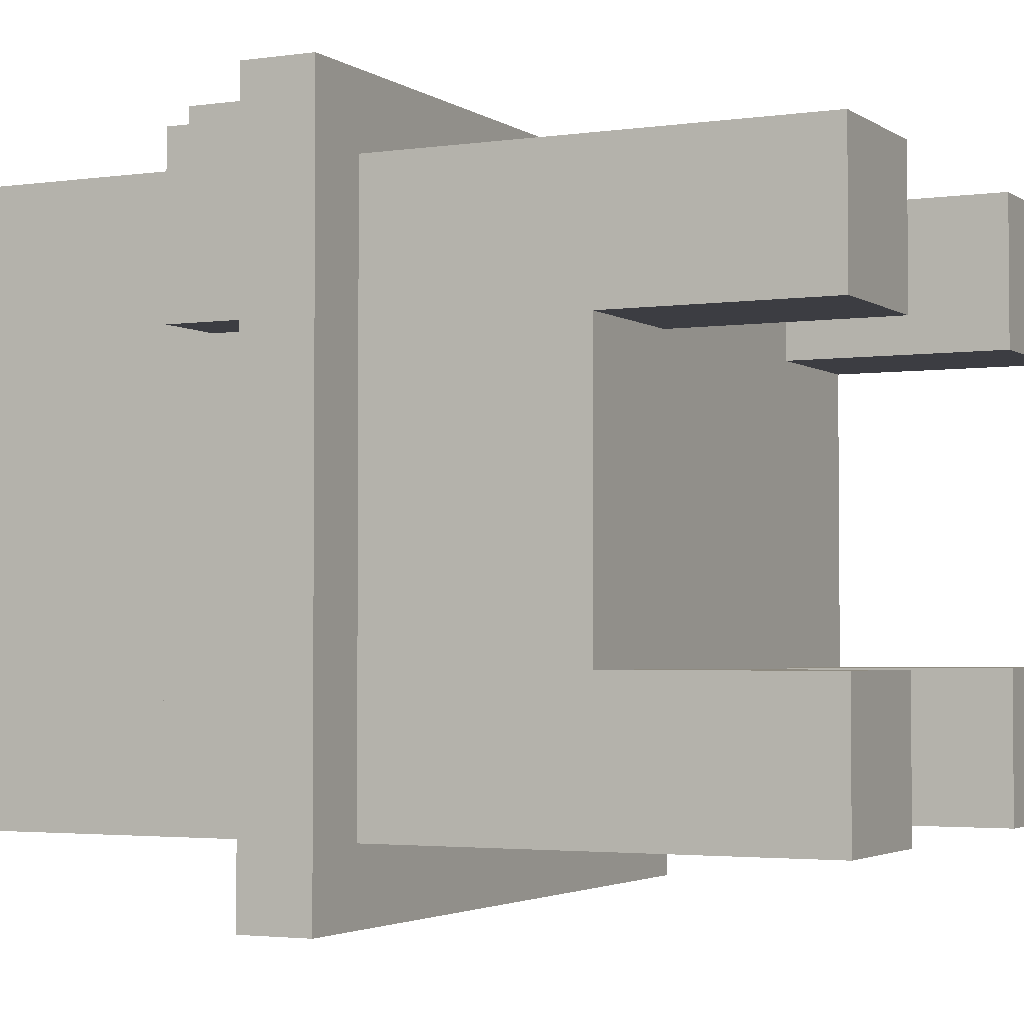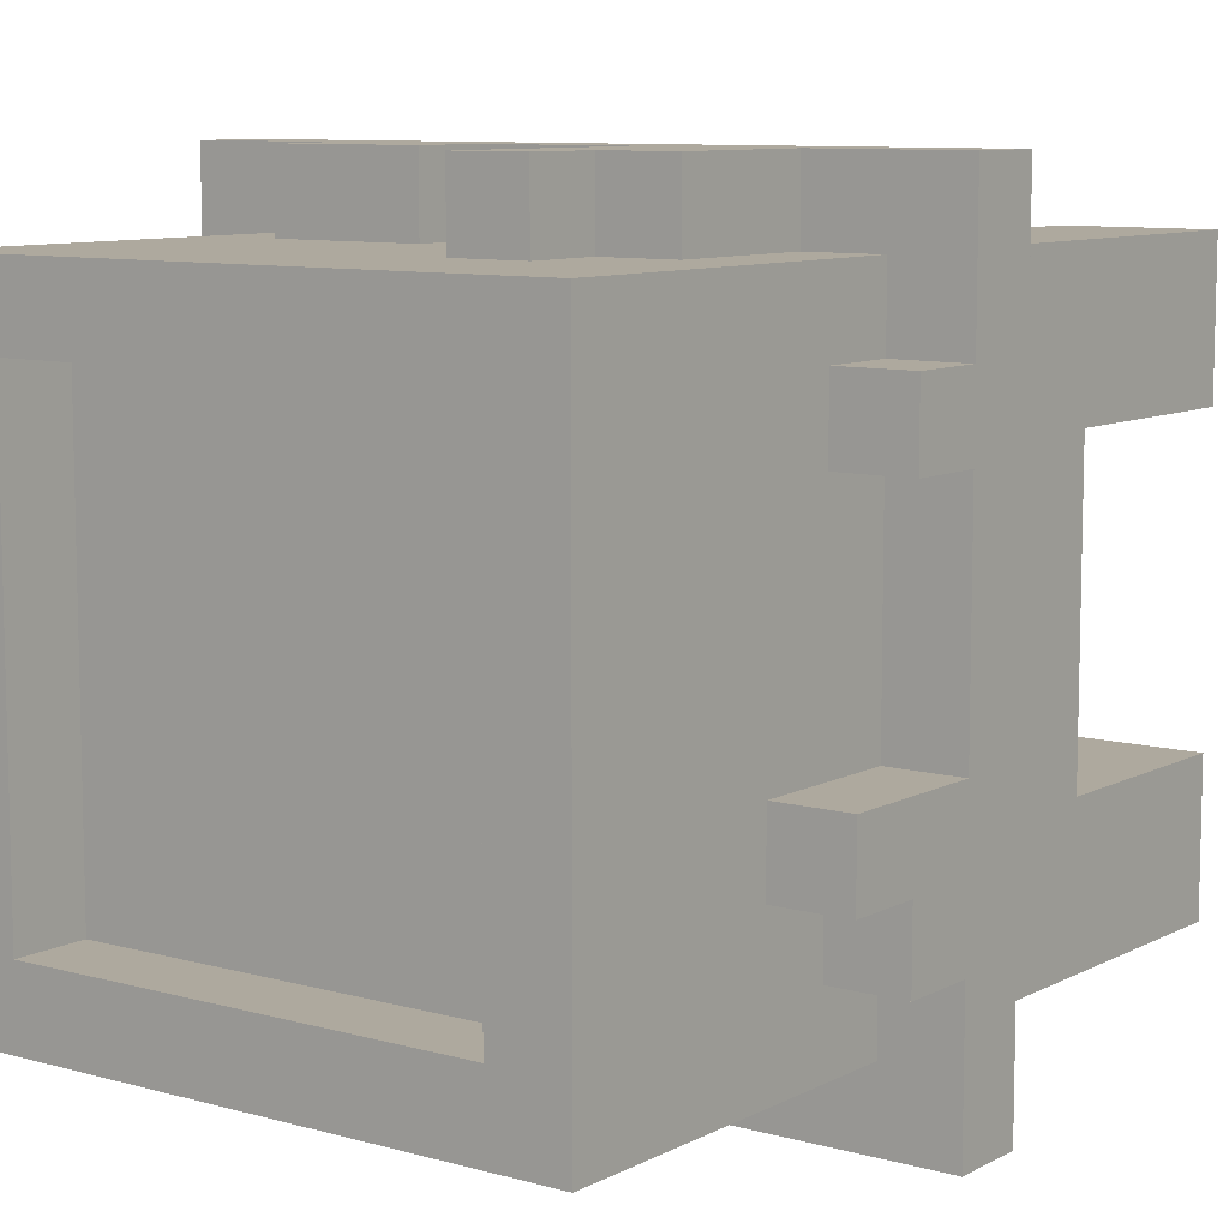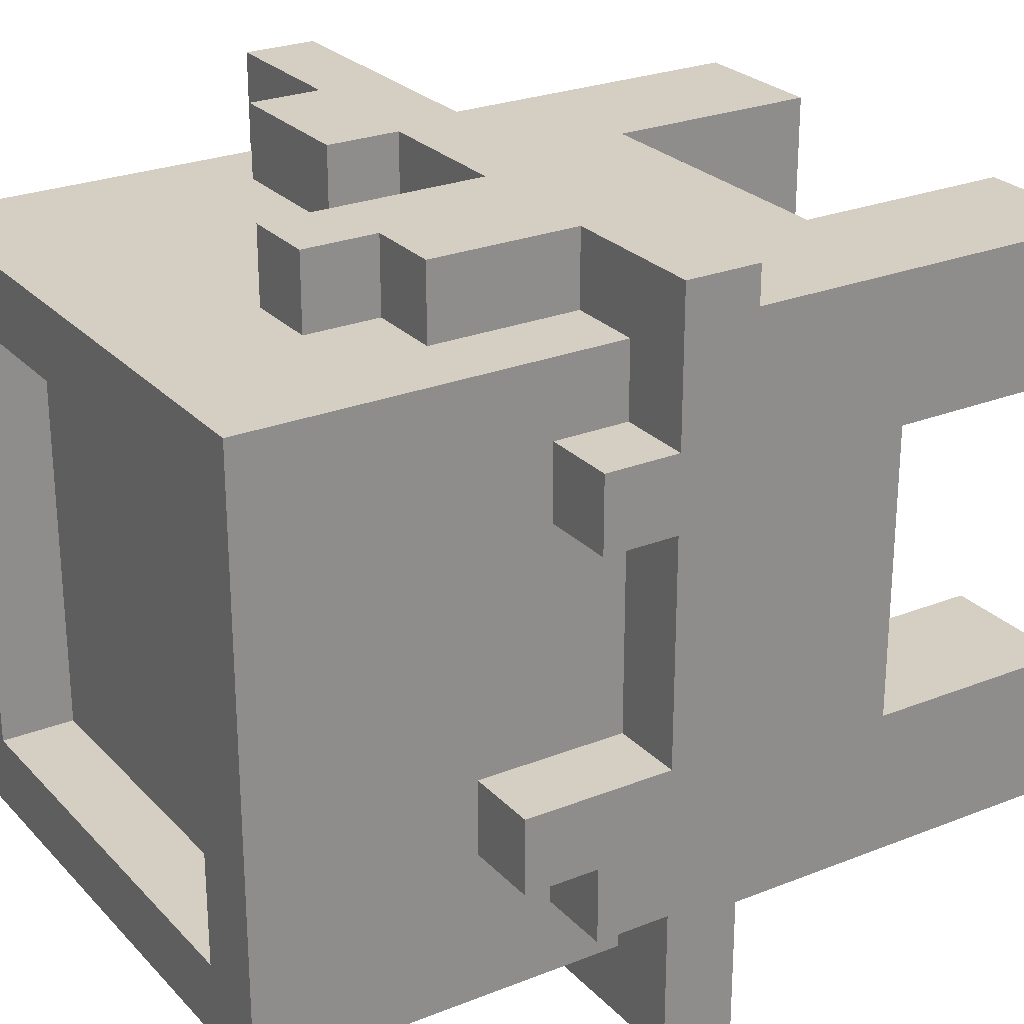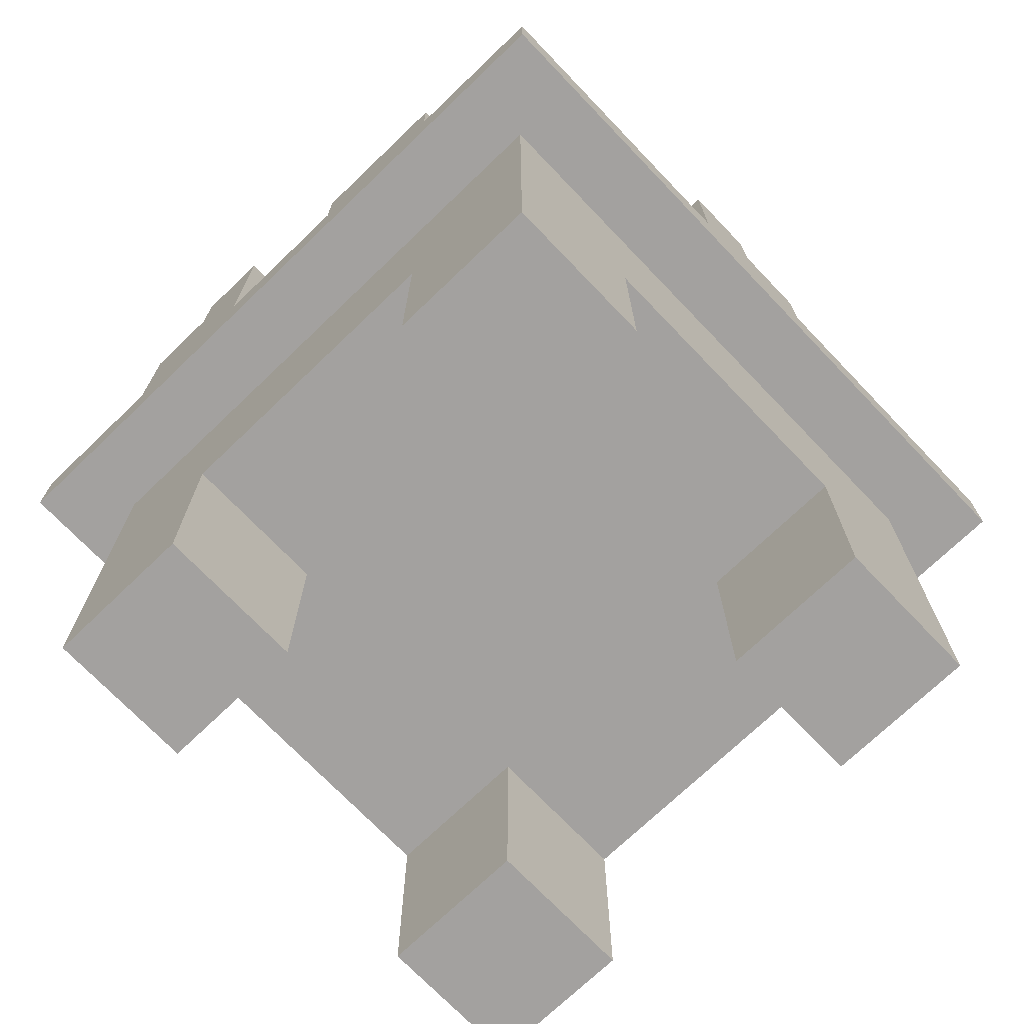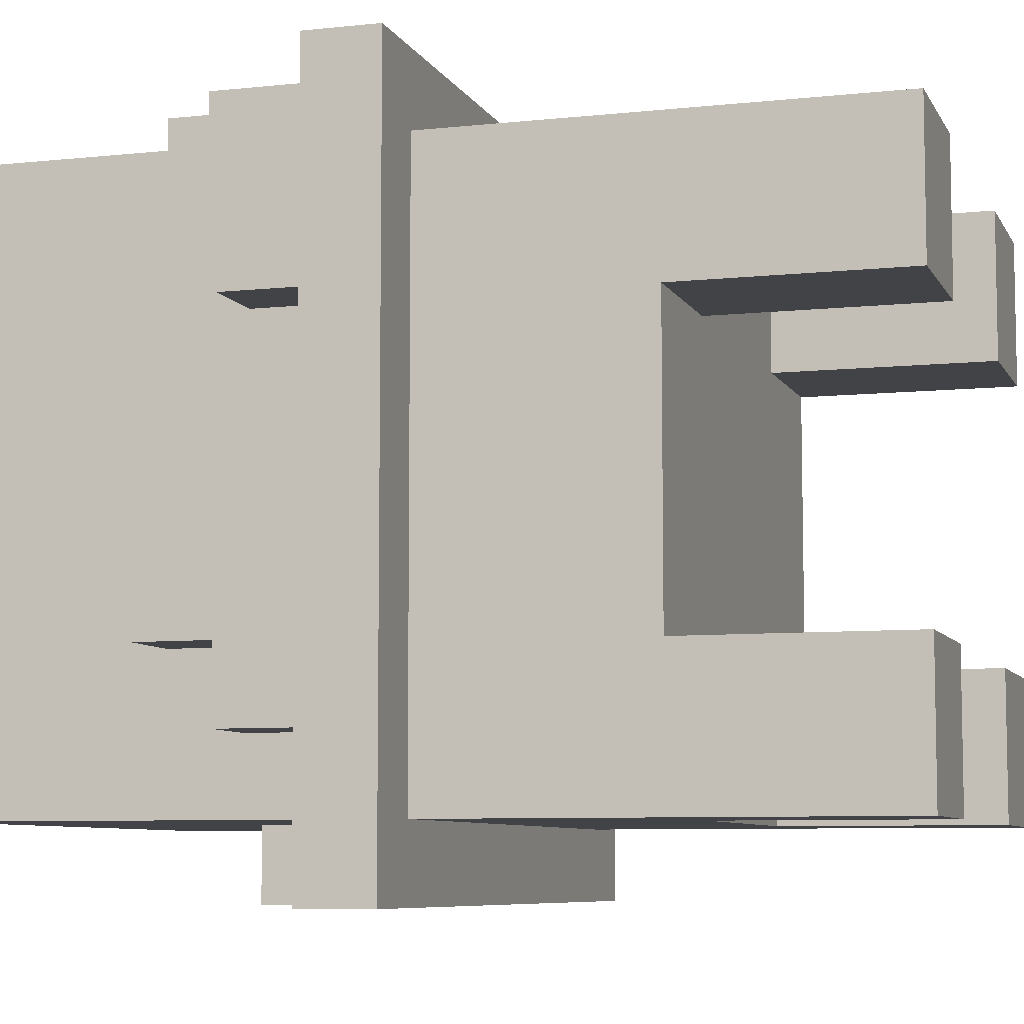
<metadata>
{"format":"obj","ext":"obj","renderer":"f3d","projection":"perspective","resolution":1024,"background":"white","views":[{"elev":-2.9,"azim":-63.5,"up":"+Z"},{"elev":9.0,"azim":-143.4,"up":"+Z"},{"elev":25.7,"azim":-122.4,"up":"+Z"},{"elev":-72.3,"azim":43.8,"up":"+Y"},{"elev":-7.4,"azim":-72.8,"up":"+Z"}]}
</metadata>
<code>
o
v -1 1.2 2
v -1 1.2 1
v -1 1.3 2
v -1 1.3 1.8
v -1 1.3 1.7
v -1 1.3 1.4
v -1 1.3 1.2
v -1 1.3 1
v -1 1.4 1.8
v -1 1.4 1.7
v -1 1.4 1.3
v -1 1.4 1.2
v -1 1.5 1.4
v -1 1.5 1.3
v -0.9 0.6 1.9
v -0.9 0.6 1.7
v -0.9 0.6 1.3
v -0.9 0.6 1.1
v -0.9 0.9 1.7
v -0.9 0.9 1.3
v -0.9 1.1 1.9
v -0.9 1.1 1.1
v -0.9 1.2 1.9
v -0.9 1.2 1.1
v -0.9 1.3 1.9
v -0.9 1.3 1.8
v -0.9 1.3 1.7
v -0.9 1.3 1.4
v -0.9 1.3 1.2
v -0.9 1.3 1.1
v -0.9 1.4 1.8
v -0.9 1.4 1.7
v -0.9 1.4 1.3
v -0.9 1.4 1.2
v -0.9 1.5 1.4
v -0.9 1.5 1.3
v -0.9 1.8 1.9
v -0.9 1.8 1.1
v -0.8 1.3 2
v -0.8 1.3 1.9
v -0.8 1.5 2
v -0.8 1.5 1.9
v -0.7 1.3 1.1
v -0.7 1.3 1
v -0.7 1.4 1.1
v -0.7 1.4 1
v -0.7 1.5 2
v -0.7 1.5 1.9
v -0.7 1.6 2
v -0.7 1.6 1.9
v -0.6 1.4 1.1
v -0.6 1.4 1
v -0.6 1.5 1.1
v -0.6 1.5 1
v -0.4 1.3 2
v -0.4 1.3 1.9
v -0.4 1.4 2
v -0.4 1.4 1.9
v -0.3 0.6 1.9
v -0.3 0.6 1.7
v -0.3 0.6 1.3
v -0.3 0.6 1.1
v -0.3 0.9 1.9
v -0.3 0.9 1.7
v -0.3 0.9 1.3
v -0.3 0.9 1.1
v -0.2 1.7 1.8
v -0.2 1.7 1.2
v -0.2 1.8 1.8
v -0.2 1.8 1.2
v -0.8 1.7 1.8
v -0.8 1.7 1.2
v -0.8 1.8 1.8
v -0.8 1.8 1.2
v -0.7 0.6 1.9
v -0.7 0.6 1.7
v -0.7 0.6 1.3
v -0.7 0.6 1.1
v -0.7 0.9 1.9
v -0.7 0.9 1.7
v -0.7 0.9 1.3
v -0.7 0.9 1.1
v -0.6 1.3 2
v -0.6 1.3 1.9
v -0.6 1.6 2
v -0.6 1.6 1.9
v -0.4 1.4 1.1
v -0.4 1.4 1
v -0.4 1.5 1.1
v -0.4 1.5 1
v -0.3 1.3 1.1
v -0.3 1.3 1
v -0.3 1.4 1.1
v -0.3 1.4 1
v -0.2 1.3 2
v -0.2 1.3 1.9
v -0.2 1.4 2
v -0.2 1.4 1.9
v -0.1 0.6 1.9
v -0.1 0.6 1.7
v -0.1 0.6 1.3
v -0.1 0.6 1.1
v -0.1 0.9 1.7
v -0.1 0.9 1.3
v -0.1 1.1 1.9
v -0.1 1.1 1.1
v -0.1 1.2 1.9
v -0.1 1.2 1.1
v -0.1 1.3 1.9
v -0.1 1.3 1.6
v -0.1 1.3 1.4
v -0.1 1.3 1.1
v -0.1 1.4 1.5
v -0.1 1.4 1.4
v -0.1 1.5 1.6
v -0.1 1.5 1.5
v -0.1 1.8 1.9
v -0.1 1.8 1.1
v 0 1.2 2
v 0 1.2 1
v 0 1.3 2
v 0 1.3 1.6
v 0 1.3 1.4
v 0 1.3 1
v 0 1.4 1.5
v 0 1.4 1.4
v 0 1.5 1.6
v 0 1.5 1.5
v -1 1.2 2
v -1 1.3 2
v -0.8 1.3 2
v -0.8 1.5 2
v -0.7 1.5 2
v -0.7 1.6 2
v -0.6 1.3 2
v -0.6 1.6 2
v -0.4 1.3 2
v -0.4 1.4 2
v -0.2 1.3 2
v -0.2 1.4 2
v 0 1.2 2
v 0 1.3 2
v -0.9 0.6 1.9
v -0.9 1.1 1.9
v -0.9 1.2 1.9
v -0.9 1.3 1.9
v -0.9 1.8 1.9
v -0.8 1.3 1.9
v -0.8 1.5 1.9
v -0.7 0.6 1.9
v -0.7 0.9 1.9
v -0.7 1.5 1.9
v -0.7 1.6 1.9
v -0.6 1.3 1.9
v -0.6 1.6 1.9
v -0.4 1.3 1.9
v -0.4 1.4 1.9
v -0.3 0.6 1.9
v -0.3 0.9 1.9
v -0.2 1.3 1.9
v -0.2 1.4 1.9
v -0.1 0.6 1.9
v -0.1 1.1 1.9
v -0.1 1.2 1.9
v -0.1 1.3 1.9
v -0.1 1.8 1.9
v -1 1.3 1.8
v -1 1.4 1.8
v -0.9 1.3 1.8
v -0.9 1.4 1.8
v -0.1 1.3 1.6
v -0.1 1.5 1.6
v 0 1.3 1.6
v 0 1.5 1.6
v -1 1.3 1.4
v -1 1.5 1.4
v -0.9 1.3 1.4
v -0.9 1.5 1.4
v -0.9 0.6 1.3
v -0.9 0.9 1.3
v -0.7 0.6 1.3
v -0.7 0.9 1.3
v -0.3 0.6 1.3
v -0.3 0.9 1.3
v -0.1 0.6 1.3
v -0.1 0.9 1.3
v -0.8 1.7 1.2
v -0.8 1.8 1.2
v -0.2 1.7 1.2
v -0.2 1.8 1.2
v -0.8 1.7 1.8
v -0.8 1.8 1.8
v -0.2 1.7 1.8
v -0.2 1.8 1.8
v -1 1.3 1.7
v -1 1.4 1.7
v -0.9 0.6 1.7
v -0.9 0.9 1.7
v -0.9 1.3 1.7
v -0.9 1.4 1.7
v -0.7 0.6 1.7
v -0.7 0.9 1.7
v -0.3 0.6 1.7
v -0.3 0.9 1.7
v -0.1 0.6 1.7
v -0.1 0.9 1.7
v -0.1 1.4 1.5
v -0.1 1.5 1.5
v 0 1.4 1.5
v 0 1.5 1.5
v -0.1 1.3 1.4
v -0.1 1.4 1.4
v 0 1.3 1.4
v 0 1.4 1.4
v -1 1.4 1.3
v -1 1.5 1.3
v -0.9 1.4 1.3
v -0.9 1.5 1.3
v -1 1.3 1.2
v -1 1.4 1.2
v -0.9 1.3 1.2
v -0.9 1.4 1.2
v -0.9 0.6 1.1
v -0.9 1.1 1.1
v -0.9 1.2 1.1
v -0.9 1.3 1.1
v -0.9 1.8 1.1
v -0.7 0.6 1.1
v -0.7 0.9 1.1
v -0.7 1.3 1.1
v -0.7 1.4 1.1
v -0.6 1.4 1.1
v -0.6 1.5 1.1
v -0.4 1.4 1.1
v -0.4 1.5 1.1
v -0.3 0.6 1.1
v -0.3 0.9 1.1
v -0.3 1.3 1.1
v -0.3 1.4 1.1
v -0.1 0.6 1.1
v -0.1 1.1 1.1
v -0.1 1.2 1.1
v -0.1 1.3 1.1
v -0.1 1.8 1.1
v -1 1.2 1
v -1 1.3 1
v -0.7 1.3 1
v -0.7 1.4 1
v -0.6 1.4 1
v -0.6 1.5 1
v -0.4 1.4 1
v -0.4 1.5 1
v -0.3 1.3 1
v -0.3 1.4 1
v 0 1.2 1
v 0 1.3 1
v -0.9 0.6 1.9
v -0.7 0.6 1.9
v -0.3 0.6 1.9
v -0.1 0.6 1.9
v -0.9 0.6 1.7
v -0.7 0.6 1.7
v -0.3 0.6 1.7
v -0.1 0.6 1.7
v -0.9 0.6 1.3
v -0.7 0.6 1.3
v -0.3 0.6 1.3
v -0.1 0.6 1.3
v -0.9 0.6 1.1
v -0.7 0.6 1.1
v -0.3 0.6 1.1
v -0.1 0.6 1.1
v -0.7 0.9 1.9
v -0.3 0.9 1.9
v -0.9 0.9 1.7
v -0.7 0.9 1.7
v -0.3 0.9 1.7
v -0.1 0.9 1.7
v -0.9 0.9 1.3
v -0.7 0.9 1.3
v -0.3 0.9 1.3
v -0.1 0.9 1.3
v -0.7 0.9 1.1
v -0.3 0.9 1.1
v -1 1.2 2
v 0 1.2 2
v -0.9 1.2 1.9
v -0.1 1.2 1.9
v -0.9 1.2 1.1
v -0.1 1.2 1.1
v -1 1.2 1
v 0 1.2 1
v -1 1.3 2
v -0.8 1.3 2
v -0.6 1.3 2
v -0.4 1.3 2
v -0.2 1.3 2
v 0 1.3 2
v -0.9 1.3 1.9
v -0.8 1.3 1.9
v -0.6 1.3 1.9
v -0.4 1.3 1.9
v -0.2 1.3 1.9
v -0.1 1.3 1.9
v -1 1.3 1.8
v -0.9 1.3 1.8
v -1 1.3 1.7
v -0.9 1.3 1.7
v -0.1 1.3 1.6
v 0 1.3 1.6
v -1 1.3 1.4
v -0.9 1.3 1.4
v -0.1 1.3 1.4
v 0 1.3 1.4
v -1 1.3 1.2
v -0.9 1.3 1.2
v -0.9 1.3 1.1
v -0.7 1.3 1.1
v -0.3 1.3 1.1
v -0.1 1.3 1.1
v -1 1.3 1
v -0.7 1.3 1
v -0.3 1.3 1
v 0 1.3 1
v -0.4 1.4 2
v -0.2 1.4 2
v -0.4 1.4 1.9
v -0.2 1.4 1.9
v -1 1.4 1.8
v -0.9 1.4 1.8
v -1 1.4 1.7
v -0.9 1.4 1.7
v -0.1 1.4 1.5
v 0 1.4 1.5
v -0.1 1.4 1.4
v 0 1.4 1.4
v -1 1.4 1.3
v -0.9 1.4 1.3
v -1 1.4 1.2
v -0.9 1.4 1.2
v -0.7 1.4 1.1
v -0.6 1.4 1.1
v -0.4 1.4 1.1
v -0.3 1.4 1.1
v -0.7 1.4 1
v -0.6 1.4 1
v -0.4 1.4 1
v -0.3 1.4 1
v -0.8 1.5 2
v -0.7 1.5 2
v -0.8 1.5 1.9
v -0.7 1.5 1.9
v -0.1 1.5 1.6
v 0 1.5 1.6
v -0.1 1.5 1.5
v 0 1.5 1.5
v -1 1.5 1.4
v -0.9 1.5 1.4
v -1 1.5 1.3
v -0.9 1.5 1.3
v -0.6 1.5 1.1
v -0.4 1.5 1.1
v -0.6 1.5 1
v -0.4 1.5 1
v -0.7 1.6 2
v -0.6 1.6 2
v -0.7 1.6 1.9
v -0.6 1.6 1.9
v -0.8 1.7 1.8
v -0.2 1.7 1.8
v -0.6 1.7 1.7
v -0.5 1.7 1.7
v -0.4 1.7 1.7
v -0.3 1.7 1.7
v -0.7 1.7 1.6
v -0.6 1.7 1.6
v -0.5 1.7 1.6
v -0.4 1.7 1.6
v -0.3 1.7 1.6
v -0.7 1.7 1.5
v -0.6 1.7 1.5
v -0.5 1.7 1.5
v -0.4 1.7 1.5
v -0.6 1.7 1.4
v -0.5 1.7 1.4
v -0.4 1.7 1.4
v -0.3 1.7 1.4
v -0.6 1.7 1.3
v -0.5 1.7 1.3
v -0.4 1.7 1.3
v -0.3 1.7 1.3
v -0.8 1.7 1.2
v -0.2 1.7 1.2
v -0.9 1.8 1.9
v -0.1 1.8 1.9
v -0.8 1.8 1.8
v -0.2 1.8 1.8
v -0.8 1.8 1.2
v -0.2 1.8 1.2
v -0.9 1.8 1.1
v -0.1 1.8 1.1
f 3 2 1
f 4 2 3
f 5 2 4
f 6 2 5
f 7 2 6
f 8 2 7
f 9 5 4
f 10 5 9
f 11 7 6
f 12 7 11
f 13 11 6
f 14 11 13
f 19 16 15
f 20 18 17
f 21 19 15
f 21 20 19
f 22 18 20
f 22 20 21
f 23 22 21
f 24 22 23
f 31 26 25
f 32 28 27
f 34 30 29
f 35 32 31
f 35 28 32
f 36 34 33
f 37 35 31
f 37 36 35
f 37 31 25
f 38 34 36
f 38 36 37
f 38 30 34
f 41 40 39
f 42 40 41
f 45 44 43
f 46 44 45
f 49 48 47
f 50 48 49
f 53 52 51
f 54 52 53
f 57 56 55
f 58 56 57
f 63 60 59
f 64 60 63
f 65 62 61
f 66 62 65
f 69 68 67
f 70 68 69
f 71 72 73
f 73 72 74
f 75 76 79
f 79 76 80
f 77 78 81
f 81 78 82
f 83 84 85
f 85 84 86
f 87 88 89
f 89 88 90
f 91 92 93
f 93 92 94
f 95 96 97
f 97 96 98
f 99 100 103
f 101 102 104
f 99 103 105
f 103 104 105
f 104 102 106
f 105 104 106
f 105 106 107
f 107 106 108
f 111 112 114
f 109 110 115
f 113 114 116
f 109 115 117
f 115 116 117
f 116 114 118
f 117 116 118
f 114 112 118
f 119 120 121
f 121 120 122
f 122 120 123
f 123 120 124
f 122 123 125
f 125 123 126
f 122 125 127
f 127 125 128
f 131 130 129
f 133 132 131
f 135 131 129
f 135 134 133
f 135 133 131
f 136 134 135
f 137 135 129
f 139 137 129
f 139 138 137
f 140 138 139
f 141 139 129
f 142 139 141
f 148 147 146
f 149 147 148
f 150 144 143
f 151 144 150
f 152 147 149
f 153 147 152
f 155 147 153
f 156 155 154
f 157 155 156
f 159 144 151
f 161 155 157
f 162 159 158
f 163 145 144
f 163 159 162
f 163 144 159
f 164 145 163
f 165 161 160
f 166 147 155
f 166 161 165
f 166 155 161
f 169 168 167
f 170 168 169
f 173 172 171
f 174 172 173
f 177 176 175
f 178 176 177
f 181 180 179
f 182 180 181
f 185 184 183
f 186 184 185
f 189 188 187
f 190 188 189
f 191 192 193
f 193 192 194
f 195 196 199
f 199 196 200
f 197 198 201
f 201 198 202
f 203 204 205
f 205 204 206
f 207 208 209
f 209 208 210
f 211 212 213
f 213 212 214
f 215 216 217
f 217 216 218
f 219 220 221
f 221 220 222
f 223 224 228
f 228 224 229
f 226 227 230
f 230 227 231
f 231 227 232
f 232 227 233
f 233 227 235
f 229 224 237
f 234 235 239
f 236 237 240
f 224 225 241
f 240 237 241
f 237 224 241
f 241 225 242
f 238 239 243
f 235 227 244
f 243 239 244
f 239 235 244
f 245 246 247
f 247 248 249
f 247 249 251
f 249 250 251
f 251 250 252
f 245 247 253
f 247 251 253
f 253 251 254
f 245 253 255
f 255 253 256
f 261 258 257
f 262 258 261
f 263 260 259
f 264 260 263
f 269 266 265
f 270 266 269
f 271 268 267
f 272 268 271
f 276 274 273
f 277 274 276
f 279 276 275
f 279 278 277
f 279 277 276
f 280 278 279
f 281 278 280
f 282 278 281
f 283 281 280
f 284 281 283
f 287 286 285
f 288 286 287
f 289 287 285
f 290 286 288
f 291 289 285
f 291 290 289
f 292 286 290
f 292 290 291
f 293 294 299
f 299 294 300
f 295 296 301
f 301 296 302
f 297 298 303
f 303 298 304
f 293 299 305
f 305 299 306
f 304 298 309
f 309 298 310
f 307 308 311
f 311 308 312
f 315 316 317
f 313 314 320
f 317 318 321
f 315 317 321
f 321 318 322
f 319 320 323
f 320 314 324
f 323 320 324
f 325 326 327
f 327 326 328
f 329 330 331
f 331 330 332
f 333 334 335
f 335 334 336
f 337 338 339
f 339 338 340
f 341 342 345
f 345 342 346
f 343 344 347
f 347 344 348
f 349 350 351
f 351 350 352
f 353 354 355
f 355 354 356
f 357 358 359
f 359 358 360
f 361 362 363
f 363 362 364
f 365 366 367
f 367 366 368
f 369 370 371
f 371 370 372
f 372 370 373
f 373 370 374
f 369 371 375
f 371 372 376
f 375 371 376
f 372 373 377
f 376 372 377
f 373 374 378
f 377 373 378
f 374 370 379
f 378 374 379
f 369 375 380
f 375 376 380
f 376 377 381
f 380 376 381
f 377 378 382
f 381 377 382
f 378 379 383
f 382 378 383
f 380 381 384
f 381 382 384
f 382 383 384
f 384 383 385
f 383 379 386
f 385 383 386
f 379 370 387
f 386 379 387
f 384 385 388
f 380 384 388
f 385 386 389
f 388 385 389
f 386 387 390
f 389 386 390
f 387 370 391
f 390 387 391
f 389 390 392
f 380 388 392
f 390 391 392
f 388 389 392
f 369 380 392
f 391 370 393
f 392 391 393
f 394 395 396
f 396 395 397
f 394 396 398
f 397 395 399
f 394 398 400
f 398 399 400
f 399 395 401
f 400 399 401

</code>
